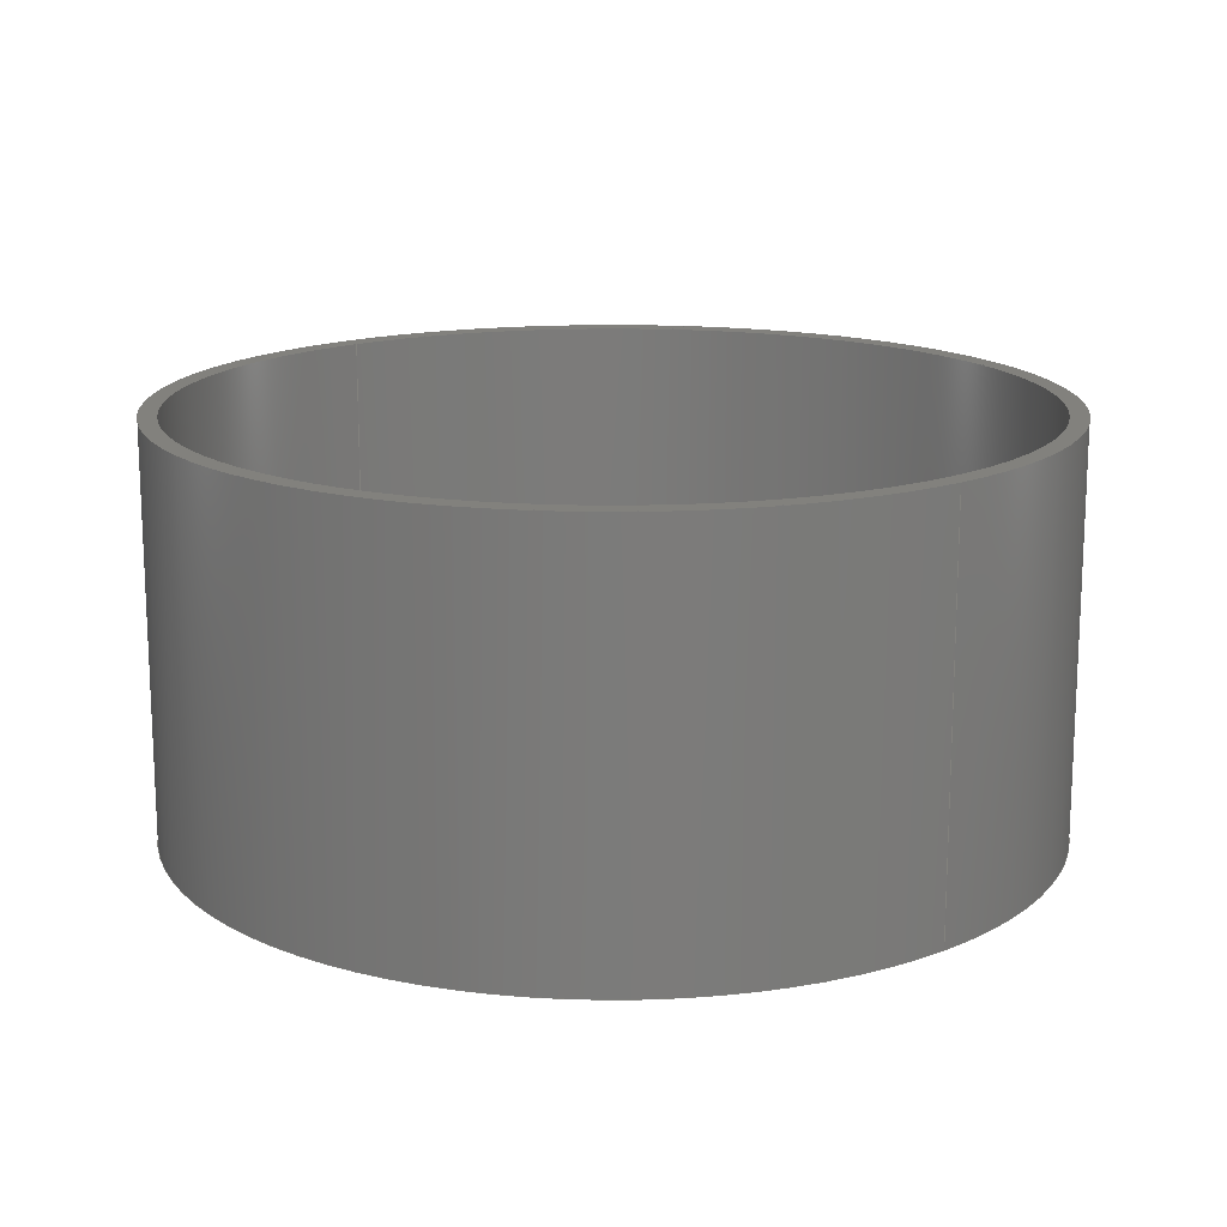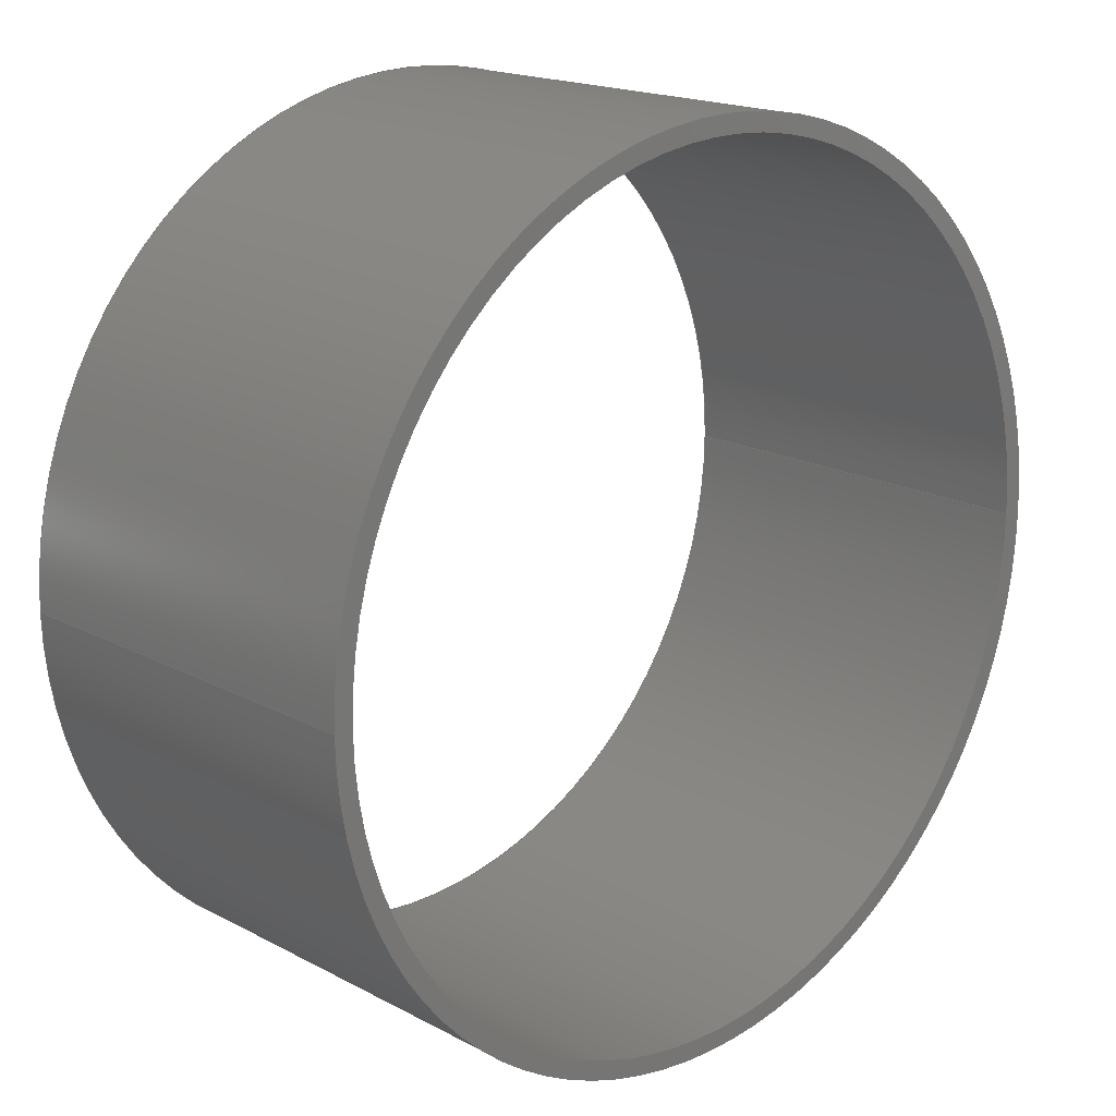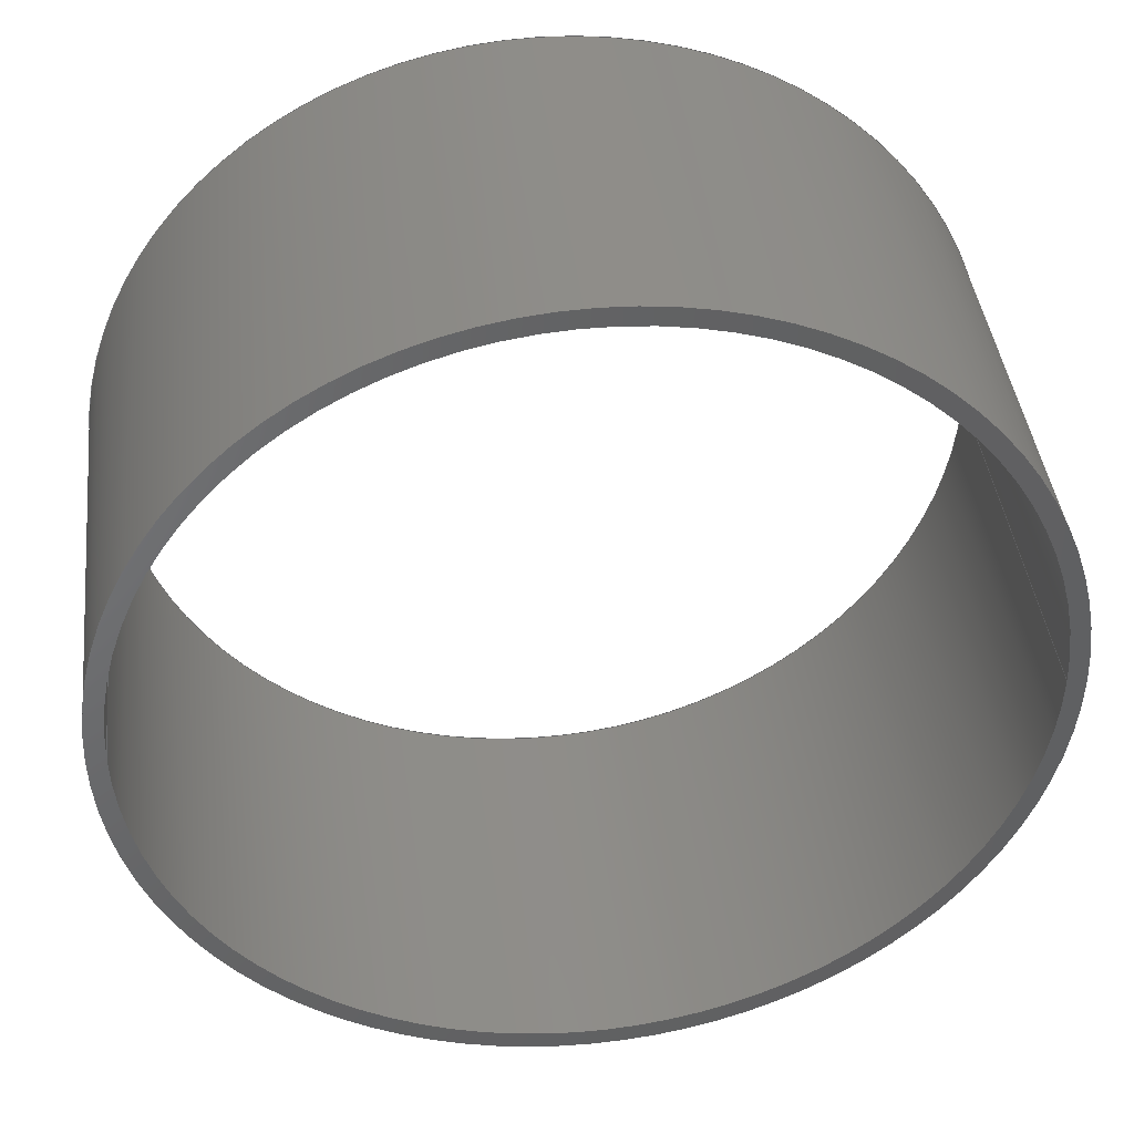
<metadata>
{"format":"step","ext":"step","renderer":"f3d","projection":"perspective","resolution":1024,"background":"white","views":[{"elev":15.6,"azim":-130.0,"up":"+Z"},{"elev":17.8,"azim":-43.9,"up":"+Y"},{"elev":41.0,"azim":-6.7,"up":"+Y"}]}
</metadata>
<code>
ISO-10303-21;
DATA;
#1 = DIRECTION ( 'NONE',  ( 1, 0, 0 ) ) ;
#2 = ORIENTED_EDGE ( 'NONE', *, *, #5, .F. ) ;
#3 = VECTOR ( 'NONE', #218, 1000 ) ;
#4 = VERTEX_POINT ( 'NONE', #109 ) ;
#5 = EDGE_CURVE ( 'NONE', #189, #24, #181, .T. ) ;
#6 = ORIENTED_EDGE ( 'NONE', *, *, #65, .T. ) ;
#7 = APPROVAL_ROLE ( '' ) ;
#8 = PERSON_AND_ORGANIZATION ( #25, #93 ) ;
#9 = LINE ( 'NONE', #241, #126 ) ;
#10 = ADVANCED_FACE ( 'NONE', ( #95 ), #52, .T. ) ;
#11 = DATE_TIME_ROLE ( 'classification_date' ) ;
#12 = DIRECTION ( 'NONE',  ( 1, 0, 0 ) ) ;
#13 = AXIS2_PLACEMENT_3D ( 'NONE', #173, #170, #145 ) ;
#14 = EDGE_CURVE ( 'NONE', #168, #73, #227, .T. ) ;
#15 = CARTESIAN_POINT ( 'NONE',  ( 0, 0, 70 ) ) ;
#16 = CARTESIAN_POINT ( 'NONE',  ( 0, 0, 70 ) ) ;
#17 = CARTESIAN_POINT ( 'NONE',  ( 72, 8.817e-15, 0 ) ) ;
#18 = CARTESIAN_POINT ( 'NONE',  ( -72, 0, 70 ) ) ;
#19 = APPROVAL ( #72, 'UNSPECIFIED' ) ;
#20 = PERSON_AND_ORGANIZATION ( #25, #93 ) ;
#21 = CARTESIAN_POINT ( 'NONE',  ( 0, 0, 70 ) ) ;
#22 = CC_DESIGN_DATE_AND_TIME_ASSIGNMENT ( #134, #114, ( #119 ) ) ;
#23 = FACE_OUTER_BOUND ( 'NONE', #238, .T. ) ;
#24 = VERTEX_POINT ( 'NONE', #142 ) ;
#25 = PERSON ( 'UNSPECIFIED', 'UNSPECIFIED', 'UNSPECIFIED', ('UNSPECIFIED'), ('UNSPECIFIED'), ('UNSPECIFIED') ) ;
#26 = APPROVAL ( #226, 'UNSPECIFIED' ) ;
#27 = DATE_AND_TIME ( #90, #61 ) ;
#28 = ORIENTED_EDGE ( 'NONE', *, *, #5, .T. ) ;
#29 = COORDINATED_UNIVERSAL_TIME_OFFSET ( 5, 30, .AHEAD. ) ;
#30 = CC_DESIGN_PERSON_AND_ORGANIZATION_ASSIGNMENT ( #92, #208, ( #153 ) ) ;
#31 = CARTESIAN_POINT ( 'NONE',  ( 0, 0, 0 ) ) ;
#32 = DIRECTION ( 'NONE',  ( 1, 0, 0 ) ) ;
#33 = DIRECTION ( 'NONE',  ( -0, -0, -1 ) ) ;
#34 = CARTESIAN_POINT ( 'NONE',  ( -75, 0, 0 ) ) ;
#35 = ADVANCED_FACE ( 'NONE', ( #178, #229 ), #209, .T. ) ;
#36 = CARTESIAN_POINT ( 'NONE',  ( -75, 0, 70 ) ) ;
#37 = FACE_BOUND ( 'NONE', #47, .T. ) ;
#38 = CC_DESIGN_PERSON_AND_ORGANIZATION_ASSIGNMENT ( #20, #234, ( #217 ) ) ;
#39 = AXIS2_PLACEMENT_3D ( 'NONE', #16, #79, #157 ) ;
#40 = DIRECTION ( 'NONE',  ( 0, 0, 1 ) ) ;
#41 =( NAMED_UNIT ( * ) SI_UNIT ( $, .STERADIAN. ) SOLID_ANGLE_UNIT ( ) );
#42 = DESIGN_CONTEXT ( 'detailed design', #172, 'design' ) ;
#43 = MECHANICAL_CONTEXT ( 'NONE', #81, 'mechanical' ) ;
#44 = AXIS2_PLACEMENT_3D ( 'NONE', #127, #198, #80 ) ;
#45 = ORIENTED_EDGE ( 'NONE', *, *, #77, .T. ) ;
#46 = AXIS2_PLACEMENT_3D ( 'NONE', #140, #99, #117 ) ;
#47 = EDGE_LOOP ( 'NONE', ( #49, #67 ) ) ;
#48 = PERSON_AND_ORGANIZATION_ROLE ( 'creator' ) ;
#49 = ORIENTED_EDGE ( 'NONE', *, *, #62, .T. ) ;
#50 = APPROVAL_DATE_TIME ( #174, #26 ) ;
#51 = ORIENTED_EDGE ( 'NONE', *, *, #195, .F. ) ;
#52 = CYLINDRICAL_SURFACE ( 'NONE', #203, 75 ) ;
#53 = DIRECTION ( 'NONE',  ( 1, 0, 0 ) ) ;
#54 = CARTESIAN_POINT ( 'NONE',  ( 0, 0, 0 ) ) ;
#55 = AXIS2_PLACEMENT_3D ( 'NONE', #15, #177, #138 ) ;
#56 =( GEOMETRIC_REPRESENTATION_CONTEXT ( 3 ) GLOBAL_UNCERTAINTY_ASSIGNED_CONTEXT ( ( #94 ) ) GLOBAL_UNIT_ASSIGNED_CONTEXT ( ( #87, #106, #41 ) ) REPRESENTATION_CONTEXT ( 'NONE', 'WORKASPACE' ) );
#57 = CARTESIAN_POINT ( 'NONE',  ( 0, 0, 0 ) ) ;
#58 = DIRECTION ( 'NONE',  ( 0, 0, 1 ) ) ;
#59 = VECTOR ( 'NONE', #123, 1000 ) ;
#60 = DATE_AND_TIME ( #248, #84 ) ;
#61 = LOCAL_TIME ( 15, 54, 58, #205 ) ;
#62 = EDGE_CURVE ( 'NONE', #4, #199, #233, .T. ) ;
#63 = COORDINATED_UNIVERSAL_TIME_OFFSET ( 5, 30, .AHEAD. ) ;
#64 = DIRECTION ( 'NONE',  ( -0, -0, -1 ) ) ;
#65 = EDGE_CURVE ( 'NONE', #71, #73, #211, .T. ) ;
#66 = CC_DESIGN_APPROVAL ( #19, ( #153 ) ) ;
#67 = ORIENTED_EDGE ( 'NONE', *, *, #165, .T. ) ;
#68 = ORIENTED_EDGE ( 'NONE', *, *, #139, .F. ) ;
#69 = CALENDAR_DATE ( 2019, 23, 12 ) ;
#70 = ORIENTED_EDGE ( 'NONE', *, *, #139, .T. ) ;
#71 = VERTEX_POINT ( 'NONE', #34 ) ;
#72 = APPROVAL_STATUS ( 'not_yet_approved' ) ;
#73 = VERTEX_POINT ( 'NONE', #78 ) ;
#74 = CARTESIAN_POINT ( 'NONE',  ( 0, 0, 70 ) ) ;
#75 = PERSON_AND_ORGANIZATION ( #25, #93 ) ;
#76 = CARTESIAN_POINT ( 'NONE',  ( 0, 0, 70 ) ) ;
#77 = EDGE_CURVE ( 'NONE', #73, #71, #104, .T. ) ;
#78 = CARTESIAN_POINT ( 'NONE',  ( 75, 9.185e-15, 0 ) ) ;
#79 = DIRECTION ( 'NONE',  ( 0, 0, 1 ) ) ;
#80 = DIRECTION ( 'NONE',  ( 1, 0, 0 ) ) ;
#81 = APPLICATION_CONTEXT ( 'configuration controlled 3d designs of mechanical parts and assemblies' ) ;
#82 = PLANE ( 'NONE',  #141 ) ;
#83 = PERSON_AND_ORGANIZATION ( #25, #93 ) ;
#84 = LOCAL_TIME ( 15, 54, 58, #216 ) ;
#85 = DIRECTION ( 'NONE',  ( 0, 0, 1 ) ) ;
#86 = CC_DESIGN_PERSON_AND_ORGANIZATION_ASSIGNMENT ( #83, #160, ( #119 ) ) ;
#87 =( LENGTH_UNIT ( ) NAMED_UNIT ( * ) SI_UNIT ( .MILLI., .METRE. ) );
#88 = ORIENTED_EDGE ( 'NONE', *, *, #135, .T. ) ;
#89 = APPROVAL_PERSON_ORGANIZATION ( #8, #26, #120 ) ;
#90 = CALENDAR_DATE ( 2019, 23, 12 ) ;
#91 = EDGE_LOOP ( 'NONE', ( #88, #70 ) ) ;
#92 = PERSON_AND_ORGANIZATION ( #25, #93 ) ;
#93 = ORGANIZATION ( 'UNSPECIFIED', 'UNSPECIFIED', '' ) ;
#94 = UNCERTAINTY_MEASURE_WITH_UNIT (LENGTH_MEASURE( 1e-05 ), #87, 'distance_accuracy_value', 'NONE');
#95 = FACE_OUTER_BOUND ( 'NONE', #150, .T. ) ;
#96 = DIRECTION ( 'NONE',  ( -1, 0, 0 ) ) ;
#97 = AXIS2_PLACEMENT_3D ( 'NONE', #57, #230, #12 ) ;
#98 = DIRECTION ( 'NONE',  ( 0, 0, 1 ) ) ;
#99 = DIRECTION ( 'NONE',  ( 0, 0, 1 ) ) ;
#100 = CIRCLE ( 'NONE', #110, 72 ) ;
#101 = DIRECTION ( 'NONE',  ( -1, 0, 0 ) ) ;
#102 = DIRECTION ( 'NONE',  ( 1, 0, 0 ) ) ;
#103 = CARTESIAN_POINT ( 'NONE',  ( 0, 0, 0 ) ) ;
#104 = CIRCLE ( 'NONE', #97, 75 ) ;
#105 = CC_DESIGN_PERSON_AND_ORGANIZATION_ASSIGNMENT ( #239, #48, ( #231 ) ) ;
#106 =( NAMED_UNIT ( * ) PLANE_ANGLE_UNIT ( ) SI_UNIT ( $, .RADIAN. ) );
#107 = CARTESIAN_POINT ( 'NONE',  ( 0, 0, 70 ) ) ;
#108 = ORIENTED_EDGE ( 'NONE', *, *, #112, .F. ) ;
#109 = CARTESIAN_POINT ( 'NONE',  ( -72, 0, 0 ) ) ;
#110 = AXIS2_PLACEMENT_3D ( 'NONE', #21, #58, #102 ) ;
#111 = VERTEX_POINT ( 'NONE', #212 ) ;
#112 = EDGE_CURVE ( 'NONE', #189, #199, #9, .T. ) ;
#113 = EDGE_LOOP ( 'NONE', ( #225, #224 ) ) ;
#114 = DATE_TIME_ROLE ( 'creation_date' ) ;
#115 = CC_DESIGN_APPROVAL ( #193, ( #119 ) ) ;
#116 = ADVANCED_FACE ( 'NONE', ( #121 ), #194, .T. ) ;
#117 = DIRECTION ( 'NONE',  ( 1, 0, 0 ) ) ;
#118 = CARTESIAN_POINT ( 'NONE',  ( 0, 0, 70 ) ) ;
#119 = PRODUCT_DEFINITION ( 'UNKNOWN', '', #231, #42 ) ;
#120 = APPROVAL_ROLE ( '' ) ;
#121 = FACE_OUTER_BOUND ( 'NONE', #187, .T. ) ;
#122 = DIRECTION ( 'NONE',  ( 0, 0, 1 ) ) ;
#123 = DIRECTION ( 'NONE',  ( -0, -0, -1 ) ) ;
#124 = DIRECTION ( 'NONE',  ( -0, -0, -1 ) ) ;
#125 = VECTOR ( 'NONE', #124, 1000 ) ;
#126 = VECTOR ( 'NONE', #33, 1000 ) ;
#127 = CARTESIAN_POINT ( 'NONE',  ( 0, 0, 0 ) ) ;
#128 = AXIS2_PLACEMENT_3D ( 'NONE', #31, #155, #32 ) ;
#129 = ORIENTED_EDGE ( 'NONE', *, *, #219, .F. ) ;
#130 = ORIENTED_EDGE ( 'NONE', *, *, #195, .T. ) ;
#131 = APPROVAL_DATE_TIME ( #27, #19 ) ;
#132 = COORDINATED_UNIVERSAL_TIME_OFFSET ( 5, 30, .AHEAD. ) ;
#133 = ORIENTED_EDGE ( 'NONE', *, *, #14, .F. ) ;
#134 = DATE_AND_TIME ( #192, #156 ) ;
#135 = EDGE_CURVE ( 'NONE', #111, #168, #167, .T. ) ;
#136 = DIRECTION ( 'NONE',  ( 1, 0, -0 ) ) ;
#137 = SECURITY_CLASSIFICATION_LEVEL ( 'unclassified' ) ;
#138 = DIRECTION ( 'NONE',  ( -1, 0, 0 ) ) ;
#139 = EDGE_CURVE ( 'NONE', #168, #111, #176, .T. ) ;
#140 = CARTESIAN_POINT ( 'NONE',  ( 0, 0, 70 ) ) ;
#141 = AXIS2_PLACEMENT_3D ( 'NONE', #103, #40, #146 ) ;
#142 = CARTESIAN_POINT ( 'NONE',  ( -72, 0, 70 ) ) ;
#143 = CARTESIAN_POINT ( 'NONE',  ( 72, 8.817e-15, 70 ) ) ;
#144 = PERSON_AND_ORGANIZATION ( #25, #93 ) ;
#145 = DIRECTION ( 'NONE',  ( -1, 0, 0 ) ) ;
#146 = DIRECTION ( 'NONE',  ( 1, 0, -0 ) ) ;
#147 = AXIS2_PLACEMENT_3D ( 'NONE', #118, #122, #136 ) ;
#148 = ORIENTED_EDGE ( 'NONE', *, *, #219, .T. ) ;
#149 = ORIENTED_EDGE ( 'NONE', *, *, #14, .T. ) ;
#150 = EDGE_LOOP ( 'NONE', ( #133, #237, #130, #6 ) ) ;
#151 = ORIENTED_EDGE ( 'NONE', *, *, #182, .F. ) ;
#152 = ORIENTED_EDGE ( 'NONE', *, *, #62, .F. ) ;
#153 = SECURITY_CLASSIFICATION ( '', '', #137 ) ;
#154 = ADVANCED_FACE ( 'NONE', ( #206 ), #191, .F. ) ;
#155 = DIRECTION ( 'NONE',  ( 0, 0, 1 ) ) ;
#156 = LOCAL_TIME ( 15, 54, 58, #63 ) ;
#157 = DIRECTION ( 'NONE',  ( 1, 0, 0 ) ) ;
#158 = APPLICATION_PROTOCOL_DEFINITION ( 'international standard', 'config_control_design', 1994, #172 ) ;
#159 = APPLICATION_PROTOCOL_DEFINITION ( 'international standard', 'config_control_design', 1994, #81 ) ;
#160 = PERSON_AND_ORGANIZATION_ROLE ( 'creator' ) ;
#161 = AXIS2_PLACEMENT_3D ( 'NONE', #215, #85, #1 ) ;
#162 = CC_DESIGN_PERSON_AND_ORGANIZATION_ASSIGNMENT ( #75, #188, ( #231 ) ) ;
#163 = ADVANCED_BREP_SHAPE_REPRESENTATION ( 'nish 1', ( #213, #44 ), #56 ) ;
#164 = AXIS2_PLACEMENT_3D ( 'NONE', #54, #98, #53 ) ;
#165 = EDGE_CURVE ( 'NONE', #199, #4, #247, .T. ) ;
#166 = EDGE_LOOP ( 'NONE', ( #148, #201, #152, #151 ) ) ;
#167 = CIRCLE ( 'NONE', #204, 75 ) ;
#168 = VERTEX_POINT ( 'NONE', #200 ) ;
#169 = PRODUCT_RELATED_PRODUCT_CATEGORY ( 'detail', '', ( #217 ) ) ;
#170 = DIRECTION ( 'NONE',  ( -0, -0, -1 ) ) ;
#171 = PERSON_AND_ORGANIZATION ( #25, #93 ) ;
#172 = APPLICATION_CONTEXT ( 'configuration controlled 3d designs of mechanical parts and assemblies' ) ;
#173 = CARTESIAN_POINT ( 'NONE',  ( 0, 0, 70 ) ) ;
#174 = DATE_AND_TIME ( #190, #243 ) ;
#175 = APPROVAL_PERSON_ORGANIZATION ( #171, #19, #7 ) ;
#176 = CIRCLE ( 'NONE', #39, 75 ) ;
#177 = DIRECTION ( 'NONE',  ( -0, -0, -1 ) ) ;
#178 = FACE_OUTER_BOUND ( 'NONE', #91, .T. ) ;
#179 = AXIS2_PLACEMENT_3D ( 'NONE', #107, #64, #101 ) ;
#180 = APPROVAL_STATUS ( 'not_yet_approved' ) ;
#181 = CIRCLE ( 'NONE', #46, 72 ) ;
#182 = EDGE_CURVE ( 'NONE', #24, #4, #197, .T. ) ;
#183 = ORIENTED_EDGE ( 'NONE', *, *, #182, .T. ) ;
#184 = LINE ( 'NONE', #36, #3 ) ;
#185 = ORIENTED_EDGE ( 'NONE', *, *, #165, .F. ) ;
#186 = CC_DESIGN_APPROVAL ( #26, ( #231 ) ) ;
#187 = EDGE_LOOP ( 'NONE', ( #68, #149, #45, #51 ) ) ;
#188 = PERSON_AND_ORGANIZATION_ROLE ( 'design_supplier' ) ;
#189 = VERTEX_POINT ( 'NONE', #143 ) ;
#190 = CALENDAR_DATE ( 2019, 23, 12 ) ;
#191 = CYLINDRICAL_SURFACE ( 'NONE', #13, 72 ) ;
#192 = CALENDAR_DATE ( 2019, 23, 12 ) ;
#193 = APPROVAL ( #180, 'UNSPECIFIED' ) ;
#194 = CYLINDRICAL_SURFACE ( 'NONE', #55, 75 ) ;
#195 = EDGE_CURVE ( 'NONE', #111, #71, #184, .T. ) ;
#196 = DIRECTION ( 'NONE',  ( 1, 0, 0 ) ) ;
#197 = LINE ( 'NONE', #18, #125 ) ;
#198 = DIRECTION ( 'NONE',  ( 0, 0, 1 ) ) ;
#199 = VERTEX_POINT ( 'NONE', #17 ) ;
#200 = CARTESIAN_POINT ( 'NONE',  ( 75, 9.185e-15, 70 ) ) ;
#201 = ORIENTED_EDGE ( 'NONE', *, *, #112, .T. ) ;
#202 = PRODUCT_DEFINITION_SHAPE ( 'NONE', 'NONE',  #119 ) ;
#203 = AXIS2_PLACEMENT_3D ( 'NONE', #74, #214, #96 ) ;
#204 = AXIS2_PLACEMENT_3D ( 'NONE', #76, #244, #196 ) ;
#205 = COORDINATED_UNIVERSAL_TIME_OFFSET ( 5, 30, .AHEAD. ) ;
#206 = FACE_OUTER_BOUND ( 'NONE', #166, .T. ) ;
#207 = CC_DESIGN_SECURITY_CLASSIFICATION ( #153, ( #231 ) ) ;
#208 = PERSON_AND_ORGANIZATION_ROLE ( 'classification_officer' ) ;
#209 = PLANE ( 'NONE',  #147 ) ;
#210 = ADVANCED_FACE ( 'NONE', ( #23 ), #236, .F. ) ;
#211 = CIRCLE ( 'NONE', #128, 75 ) ;
#212 = CARTESIAN_POINT ( 'NONE',  ( -75, 0, 70 ) ) ;
#213 = MANIFOLD_SOLID_BREP ( 'Boss-Extrude1', #245 ) ;
#214 = DIRECTION ( 'NONE',  ( -0, -0, -1 ) ) ;
#215 = CARTESIAN_POINT ( 'NONE',  ( 0, 0, 0 ) ) ;
#216 = COORDINATED_UNIVERSAL_TIME_OFFSET ( 5, 30, .AHEAD. ) ;
#217 = PRODUCT ( 'nish 1', 'nish 1', '', ( #43 ) ) ;
#218 = DIRECTION ( 'NONE',  ( -0, -0, -1 ) ) ;
#219 = EDGE_CURVE ( 'NONE', #24, #189, #100, .T. ) ;
#220 = APPROVAL_PERSON_ORGANIZATION ( #144, #193, #232 ) ;
#221 = EDGE_LOOP ( 'NONE', ( #129, #2 ) ) ;
#222 = ADVANCED_FACE ( 'NONE', ( #235, #37 ), #82, .F. ) ;
#223 = LOCAL_TIME ( 15, 54, 58, #29 ) ;
#224 = ORIENTED_EDGE ( 'NONE', *, *, #77, .F. ) ;
#225 = ORIENTED_EDGE ( 'NONE', *, *, #65, .F. ) ;
#226 = APPROVAL_STATUS ( 'not_yet_approved' ) ;
#227 = LINE ( 'NONE', #246, #59 ) ;
#228 = SHAPE_DEFINITION_REPRESENTATION ( #202, #163 ) ;
#229 = FACE_BOUND ( 'NONE', #221, .T. ) ;
#230 = DIRECTION ( 'NONE',  ( 0, 0, 1 ) ) ;
#231 = PRODUCT_DEFINITION_FORMATION_WITH_SPECIFIED_SOURCE ( 'ANY', '', #217, .NOT_KNOWN. ) ;
#232 = APPROVAL_ROLE ( '' ) ;
#233 = CIRCLE ( 'NONE', #164, 72 ) ;
#234 = PERSON_AND_ORGANIZATION_ROLE ( 'design_owner' ) ;
#235 = FACE_OUTER_BOUND ( 'NONE', #113, .T. ) ;
#236 = CYLINDRICAL_SURFACE ( 'NONE', #179, 72 ) ;
#237 = ORIENTED_EDGE ( 'NONE', *, *, #135, .F. ) ;
#238 = EDGE_LOOP ( 'NONE', ( #108, #28, #183, #185 ) ) ;
#239 = PERSON_AND_ORGANIZATION ( #25, #93 ) ;
#240 = CC_DESIGN_DATE_AND_TIME_ASSIGNMENT ( #242, #11, ( #153 ) ) ;
#241 = CARTESIAN_POINT ( 'NONE',  ( 72, 8.817e-15, 70 ) ) ;
#242 = DATE_AND_TIME ( #69, #223 ) ;
#243 = LOCAL_TIME ( 15, 54, 58, #132 ) ;
#244 = DIRECTION ( 'NONE',  ( 0, 0, 1 ) ) ;
#245 = CLOSED_SHELL ( 'NONE', ( #154, #116, #35, #222, #10, #210 ) ) ;
#246 = CARTESIAN_POINT ( 'NONE',  ( 75, 9.185e-15, 70 ) ) ;
#247 = CIRCLE ( 'NONE', #161, 72 ) ;
#248 = CALENDAR_DATE ( 2019, 23, 12 ) ;
#249 = APPROVAL_DATE_TIME ( #60, #193 ) ;
ENDSEC;
END-ISO-10303-21;

</code>
